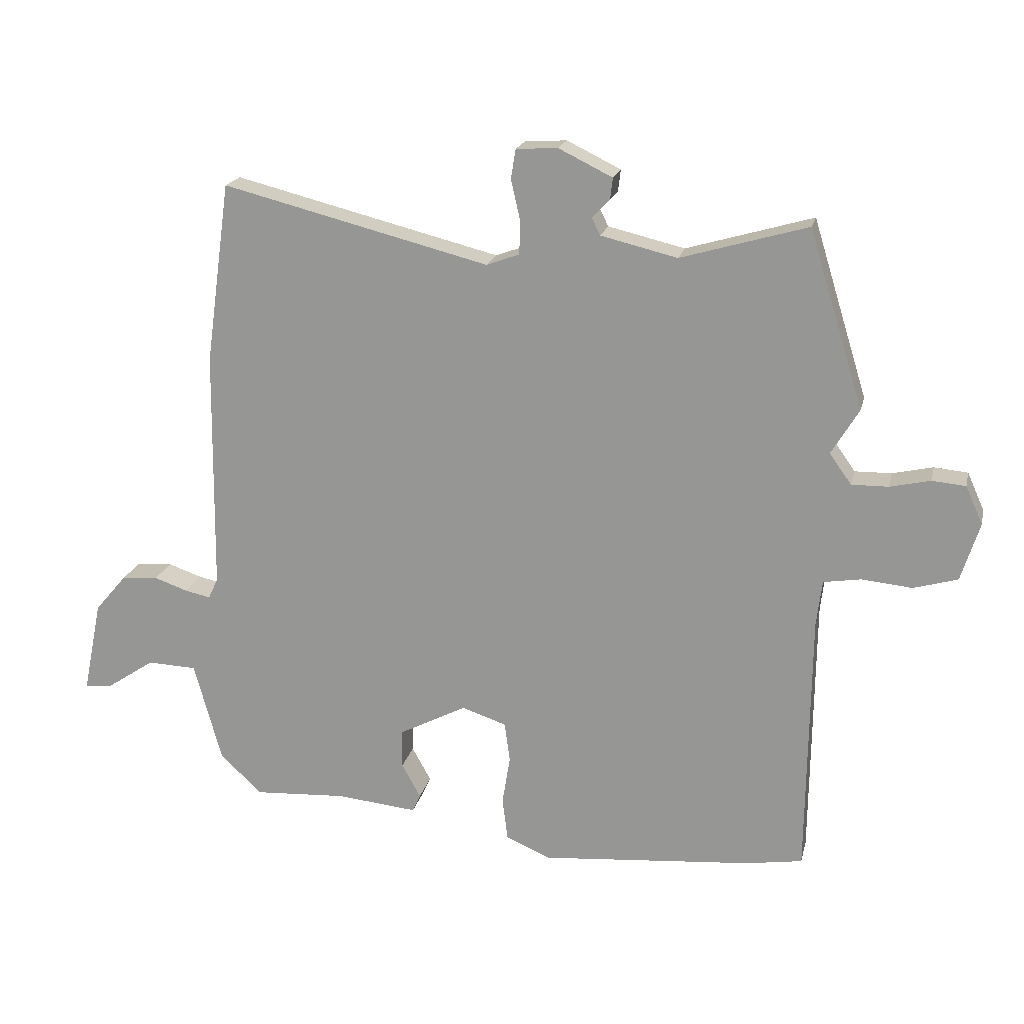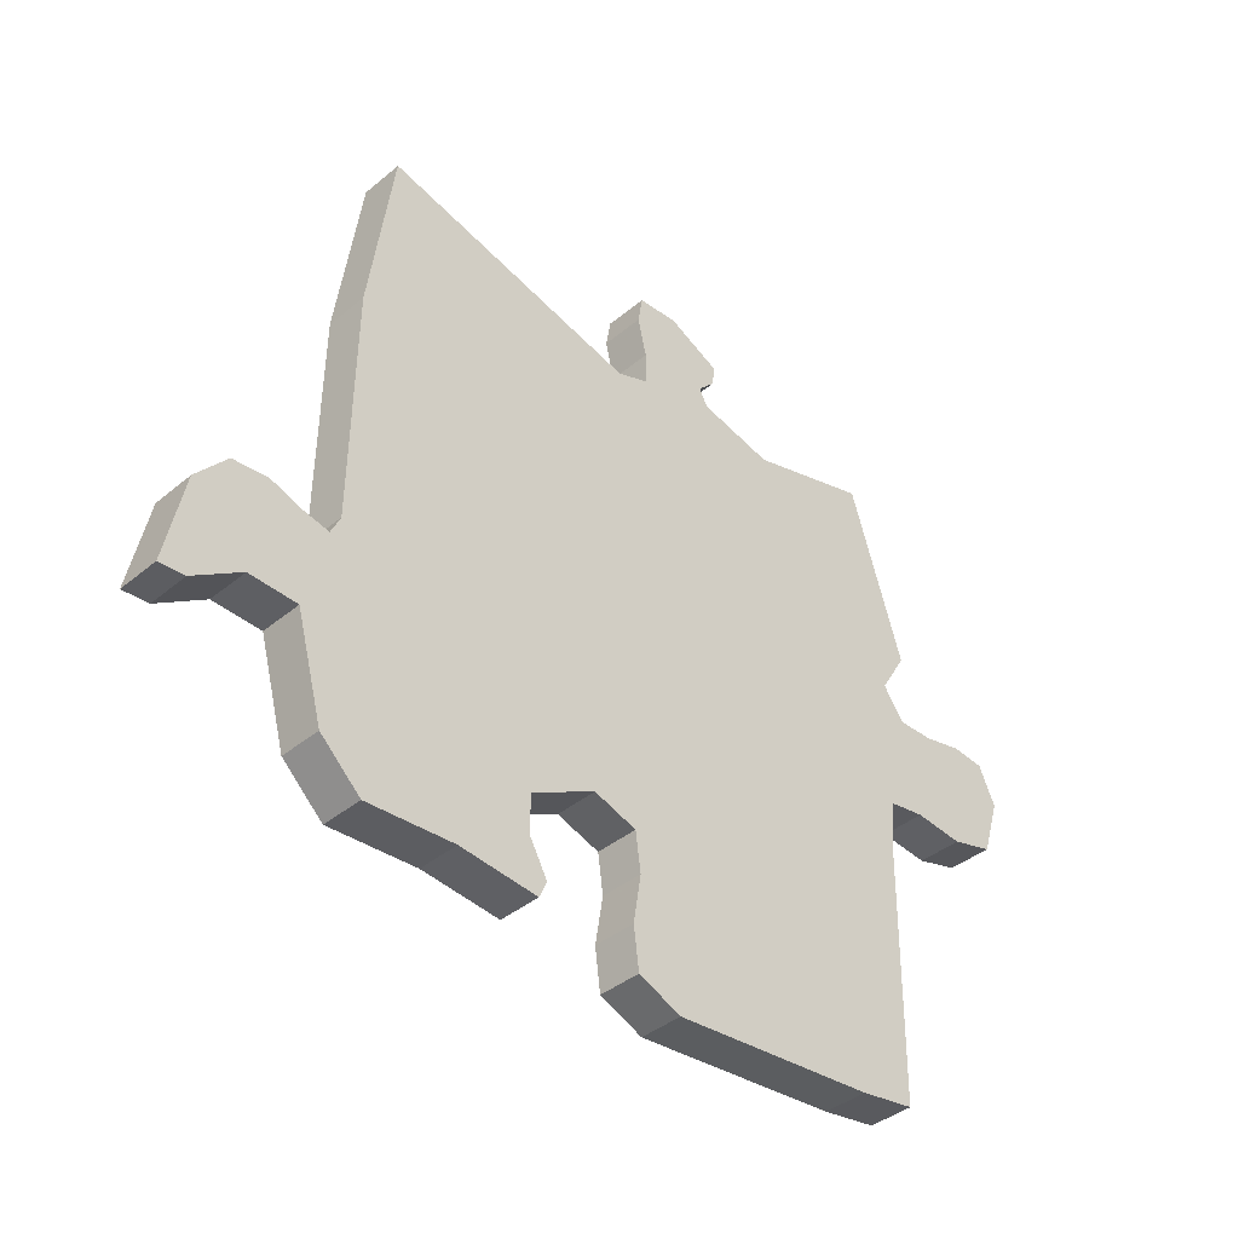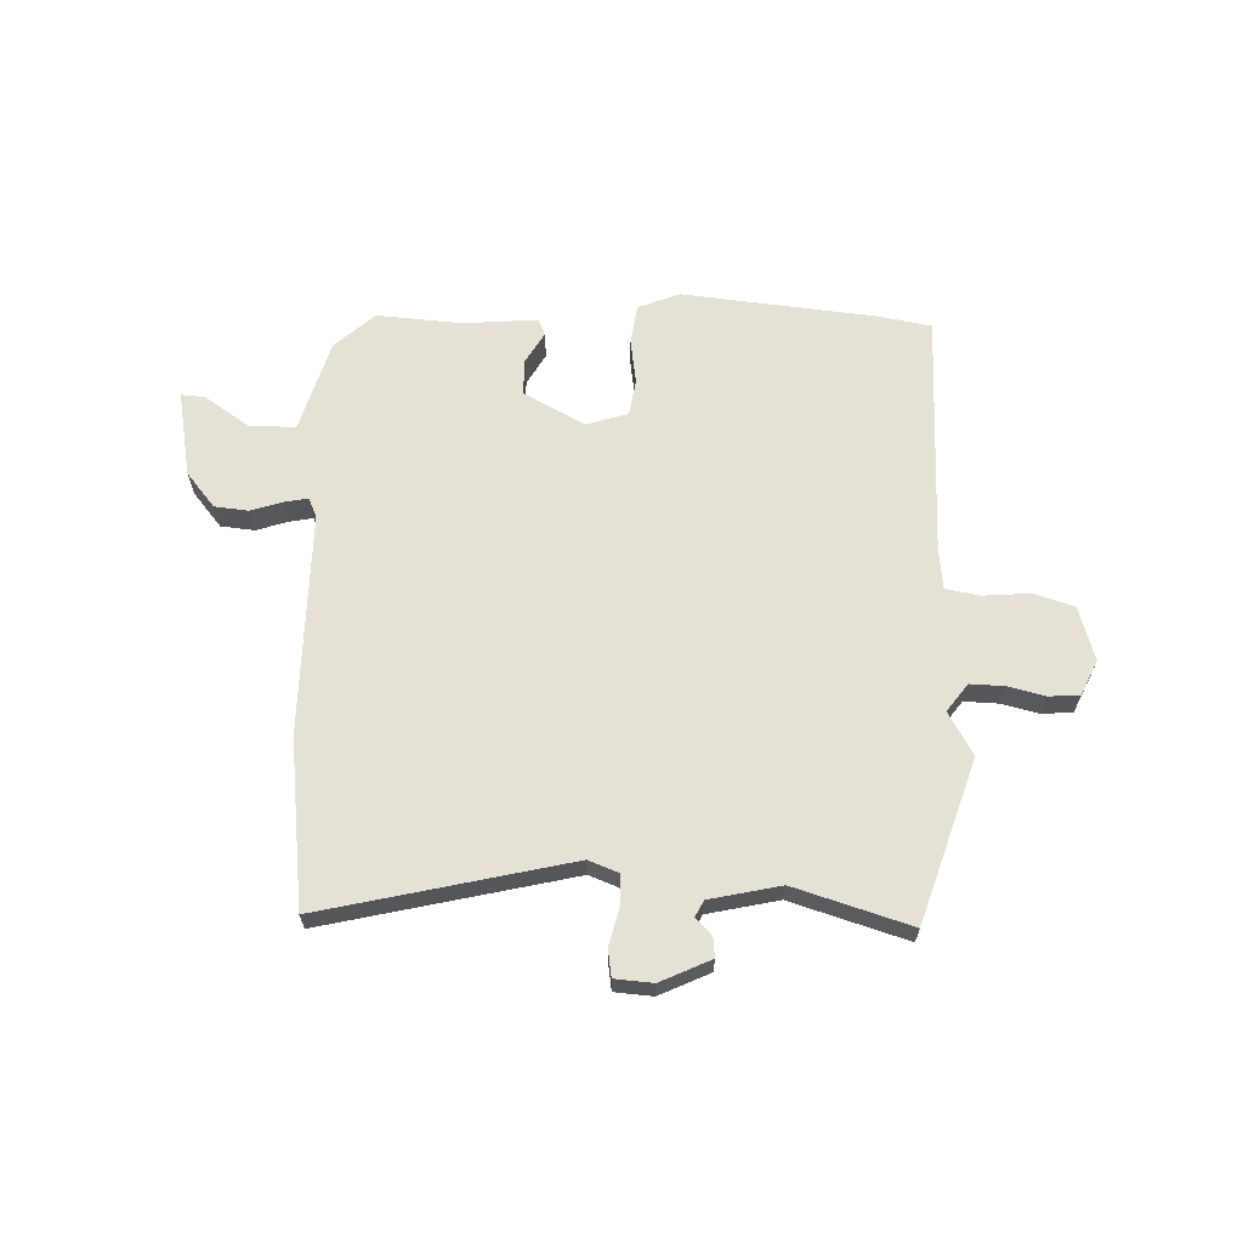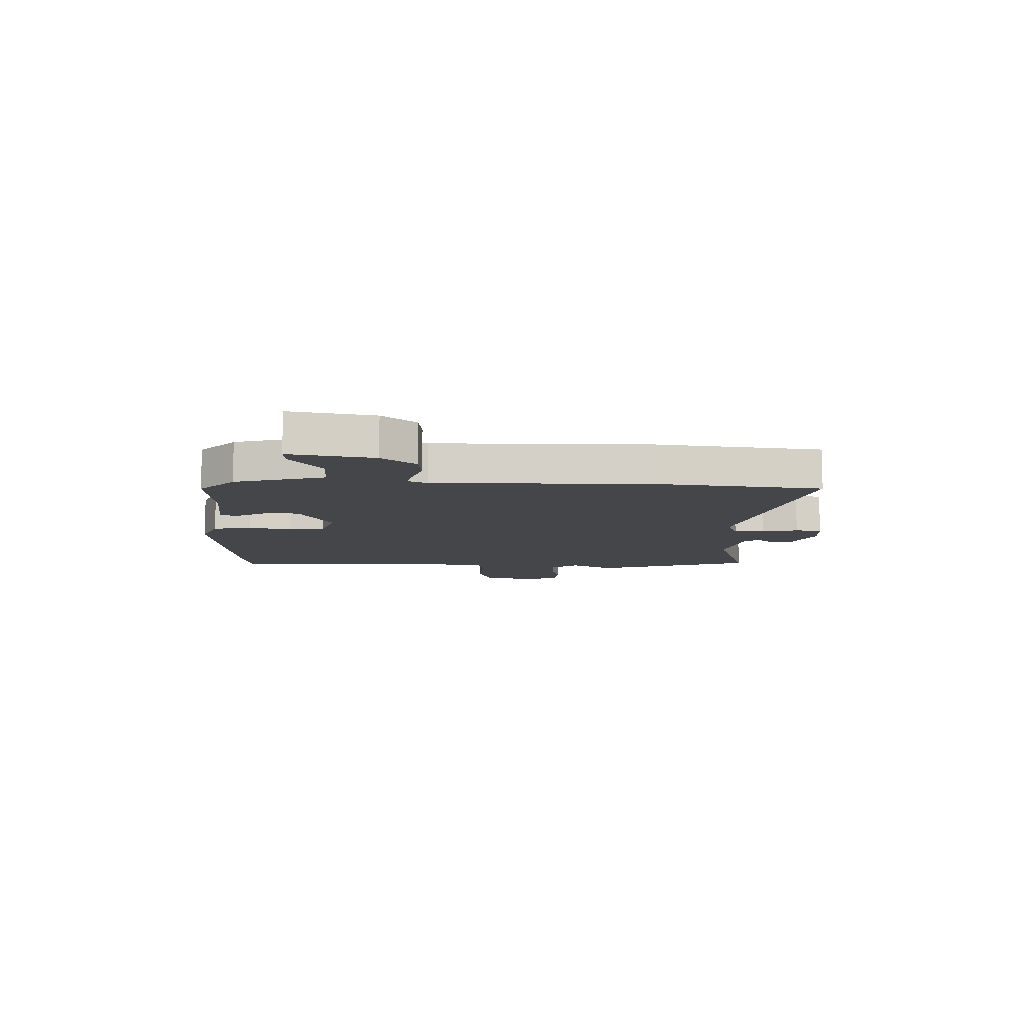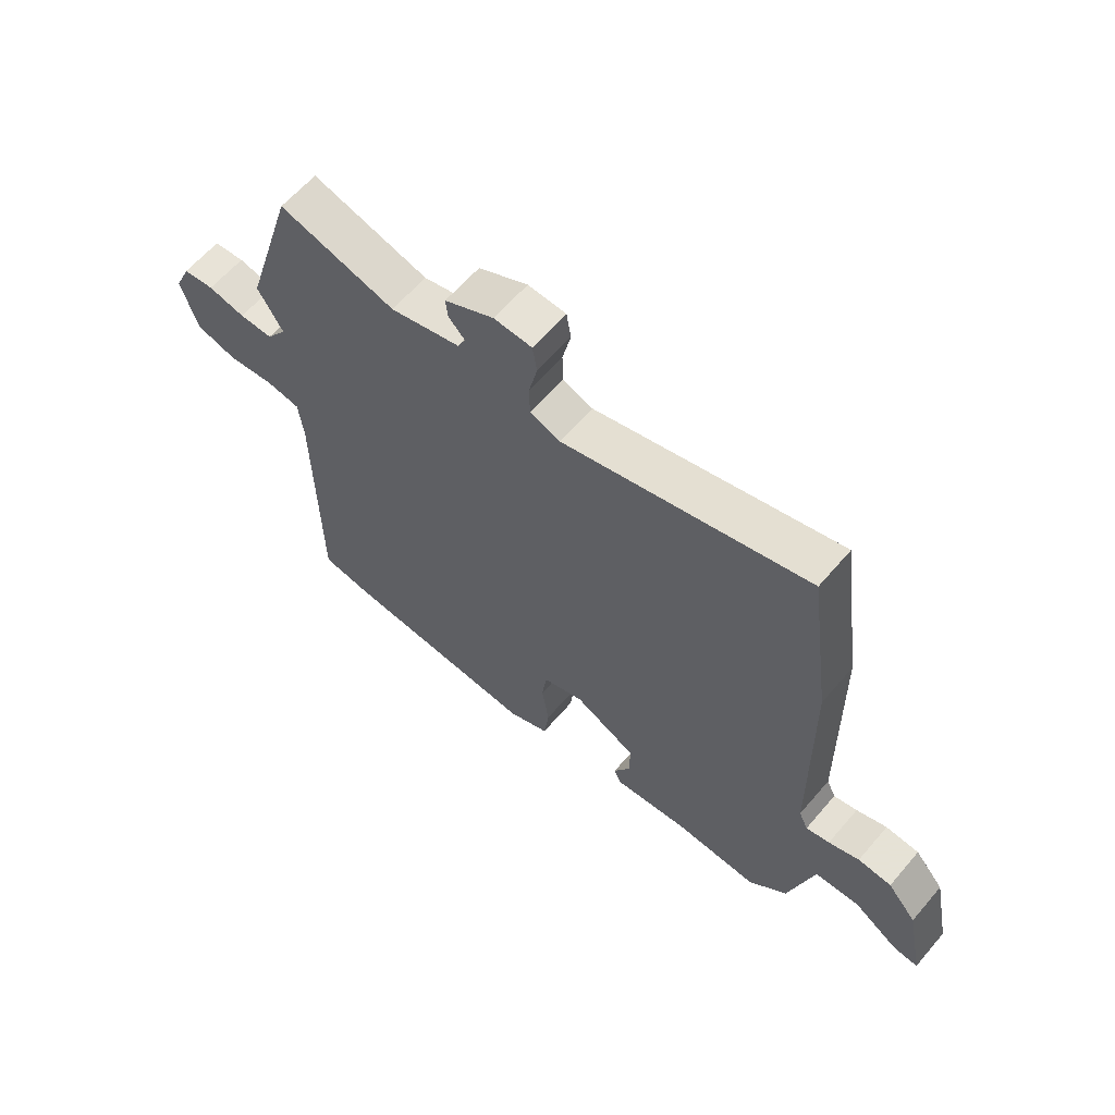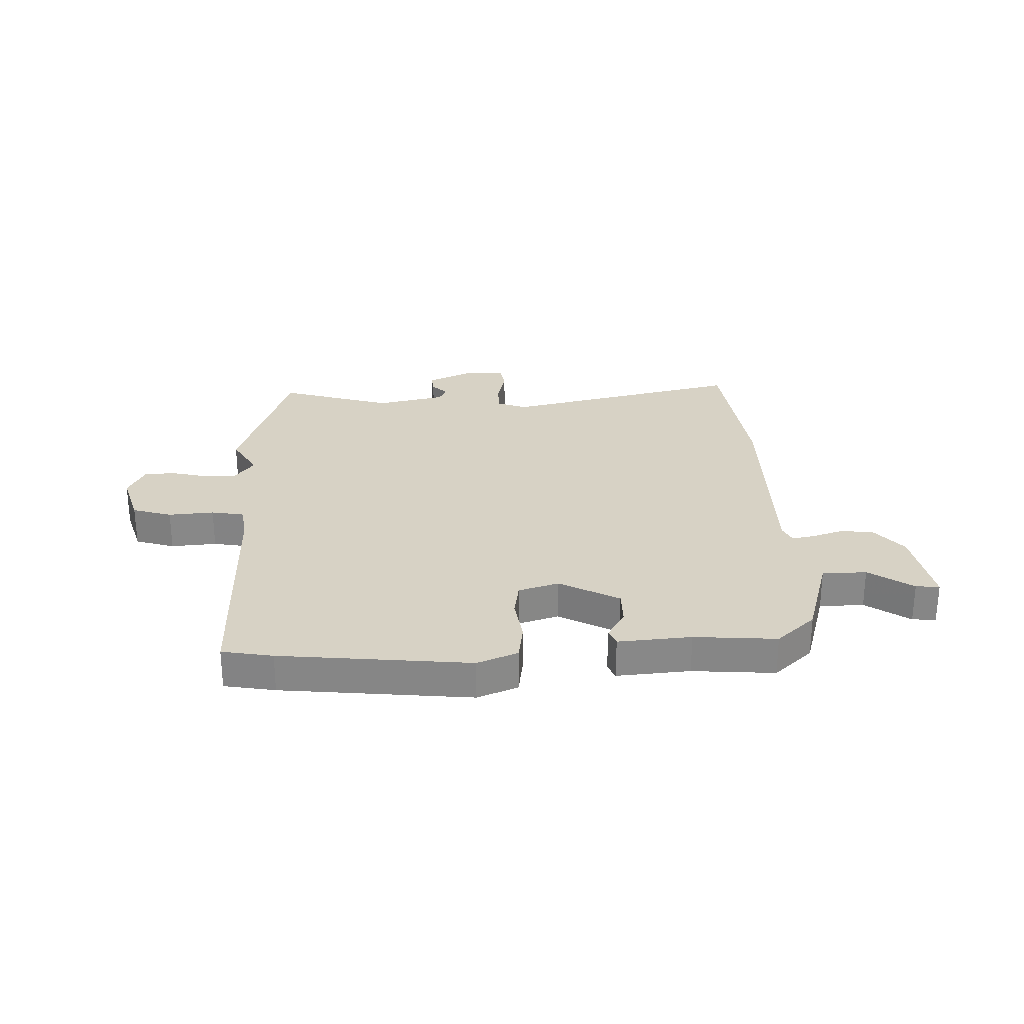
<metadata>
{"format":"obj","ext":"obj","renderer":"f3d","projection":"perspective","resolution":1024,"background":"white","views":[{"elev":19.3,"azim":12.8,"up":"+Z"},{"elev":-39.5,"azim":-44.2,"up":"+Z"},{"elev":64.3,"azim":2.7,"up":"+Y"},{"elev":-9.4,"azim":-90.8,"up":"+Y"},{"elev":61.8,"azim":-139.6,"up":"+Z"},{"elev":27.5,"azim":178.9,"up":"+Y"}]}
</metadata>
<code>
v -0.525 0.07 0.321
v -0.484 0.07 0.618
v -0.047 0.07 0.508
v 0.007 0.07 0.528
v 0.008 0.07 0.584
v -0.007 0.07 0.649
v 0.001 0.07 0.697
v 0.069 0.07 0.701
v 0.157 0.07 0.658
v 0.153 0.07 0.623
v 0.124 0.07 0.593
v 0.138 0.07 0.565
v 0.263 0.07 0.535
v 0.47 0.07 0.595
v 0.56 0.07 0.305
v 0.515 0.07 0.23
v 0.551 0.07 0.18
v 0.611 0.07 0.181
v 0.677 0.07 0.196
v 0.732 0.07 0.191
v 0.76 0.07 0.129
v 0.73 0.07 0.033
v 0.658 0.07 0.012
v 0.575 0.07 0.02
v 0.514 0.07 0.01
v 0.505 0.07 -0.065
v 0.5 0.07 -0.5
v 0.407 0.07 -0.515
v 0.06 0.07 -0.545
v -0.013 0.07 -0.514
v -0.022 0.07 -0.444
v -0.009 0.07 -0.363
v -0.018 0.07 -0.298
v -0.091 0.07 -0.274
v -0.201 0.07 -0.331
v -0.202 0.07 -0.395
v -0.171 0.07 -0.451
v -0.184 0.07 -0.48
v -0.317 0.07 -0.467
v -0.467 0.07 -0.476
v -0.536 0.07 -0.411
v -0.581 0.07 -0.246
v -0.662 0.07 -0.243
v -0.743 0.07 -0.297
v -0.786 0.07 -0.3
v -0.755 0.07 -0.147
v -0.703 0.07 -0.086
v -0.643 0.07 -0.081
v -0.588 0.07 -0.1
v -0.546 0.07 -0.109
v -0.53 0.07 -0.075
v -0.525 0 0.321
v -0.484 0 0.618
v -0.047 0 0.508
v 0.007 0 0.528
v 0.008 0 0.584
v -0.007 0 0.649
v 0.001 0 0.697
v 0.069 0 0.701
v 0.157 0 0.658
v 0.153 0 0.623
v 0.124 0 0.593
v 0.138 0 0.565
v 0.263 0 0.535
v 0.47 0 0.595
v 0.56 0 0.305
v 0.515 0 0.23
v 0.551 0 0.18
v 0.611 0 0.181
v 0.677 0 0.196
v 0.732 0 0.191
v 0.76 0 0.129
v 0.73 0 0.033
v 0.658 0 0.012
v 0.575 0 0.02
v 0.514 0 0.01
v 0.505 0 -0.065
v 0.5 0 -0.5
v 0.407 0 -0.515
v 0.06 0 -0.545
v -0.013 0 -0.514
v -0.022 0 -0.444
v -0.009 0 -0.363
v -0.018 0 -0.298
v -0.091 0 -0.274
v -0.201 0 -0.331
v -0.202 0 -0.395
v -0.171 0 -0.451
v -0.184 0 -0.48
v -0.317 0 -0.467
v -0.467 0 -0.476
v -0.536 0 -0.411
v -0.581 0 -0.246
v -0.662 0 -0.243
v -0.743 0 -0.297
v -0.786 0 -0.3
v -0.755 0 -0.147
v -0.703 0 -0.086
v -0.643 0 -0.081
v -0.588 0 -0.1
v -0.546 0 -0.109
v -0.53 0 -0.075
f 46 47 48 49
f 46 49 50
f 43 44 45 46
f 42 43 46 50
f 39 40 41 42
f 39 42 50 51
f 36 37 38 39
f 35 36 39 51
f 29 30 31 32
f 29 32 33
f 26 27 28 29
f 25 26 29 33
f 21 22 23 24
f 21 24 25
f 18 19 20 21
f 17 18 21 25
f 16 17 25 33
f 13 14 15 16
f 12 13 16 33
f 8 9 10 11
f 5 6 7 8
f 4 5 8 11
f 51 1 2 3
f 34 35 51 3
f 4 11 12 33
f 3 4 33 34
f 100 99 98 97
f 101 100 97
f 97 96 95 94
f 101 97 94 93
f 93 92 91 90
f 102 101 93 90
f 90 89 88 87
f 102 90 87 86
f 83 82 81 80
f 84 83 80
f 80 79 78 77
f 84 80 77 76
f 75 74 73 72
f 76 75 72
f 72 71 70 69
f 76 72 69 68
f 84 76 68 67
f 67 66 65 64
f 84 67 64 63
f 62 61 60 59
f 59 58 57 56
f 62 59 56 55
f 54 53 52 102
f 54 102 86 85
f 84 63 62 55
f 85 84 55 54
f 1 52 53 2
f 2 53 54 3
f 3 54 55 4
f 4 55 56 5
f 5 56 57 6
f 6 57 58 7
f 7 58 59 8
f 8 59 60 9
f 9 60 61 10
f 10 61 62 11
f 11 62 63 12
f 12 63 64 13
f 13 64 65 14
f 14 65 66 15
f 15 66 67 16
f 16 67 68 17
f 17 68 69 18
f 18 69 70 19
f 19 70 71 20
f 20 71 72 21
f 21 72 73 22
f 22 73 74 23
f 23 74 75 24
f 24 75 76 25
f 25 76 77 26
f 26 77 78 27
f 27 78 79 28
f 28 79 80 29
f 29 80 81 30
f 30 81 82 31
f 31 82 83 32
f 32 83 84 33
f 33 84 85 34
f 34 85 86 35
f 35 86 87 36
f 36 87 88 37
f 37 88 89 38
f 38 89 90 39
f 39 90 91 40
f 40 91 92 41
f 41 92 93 42
f 42 93 94 43
f 43 94 95 44
f 44 95 96 45
f 45 96 97 46
f 46 97 98 47
f 47 98 99 48
f 48 99 100 49
f 49 100 101 50
f 50 101 102 51
f 51 102 52 1

</code>
